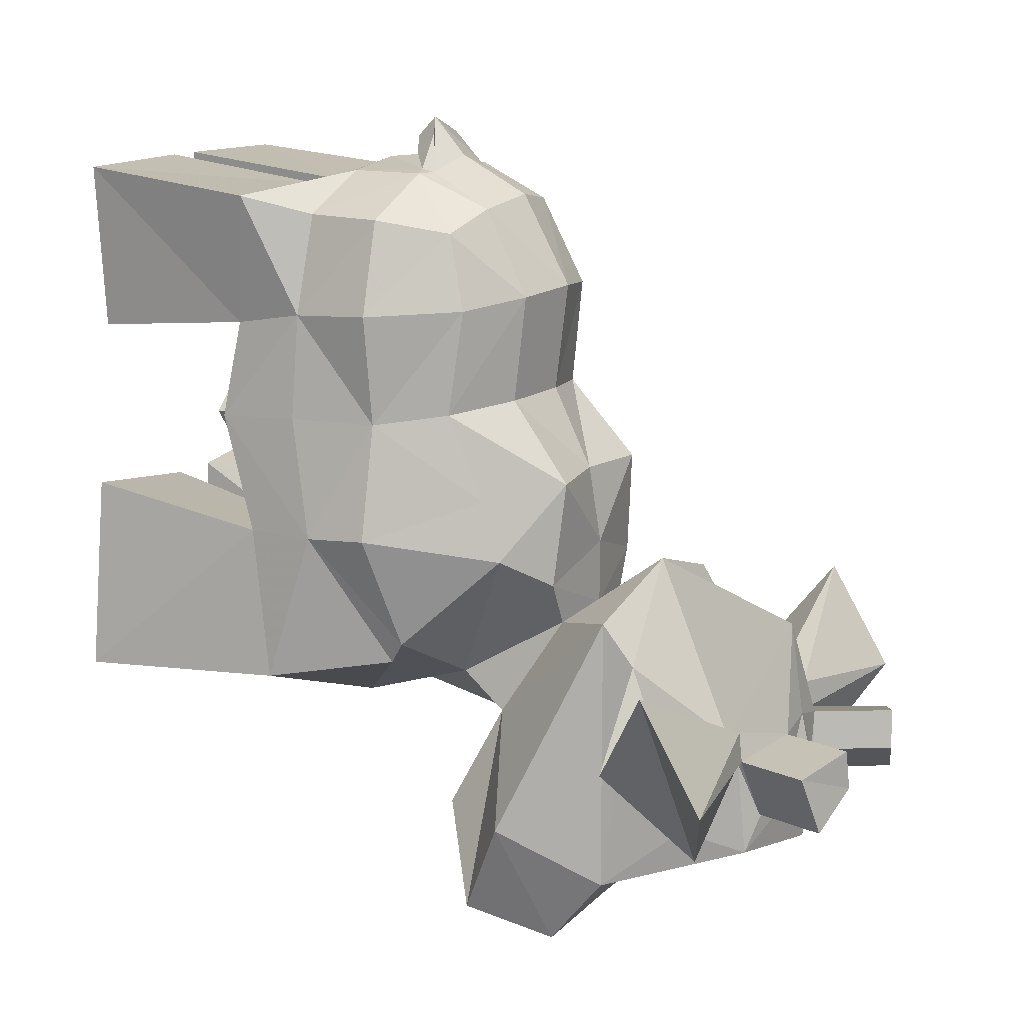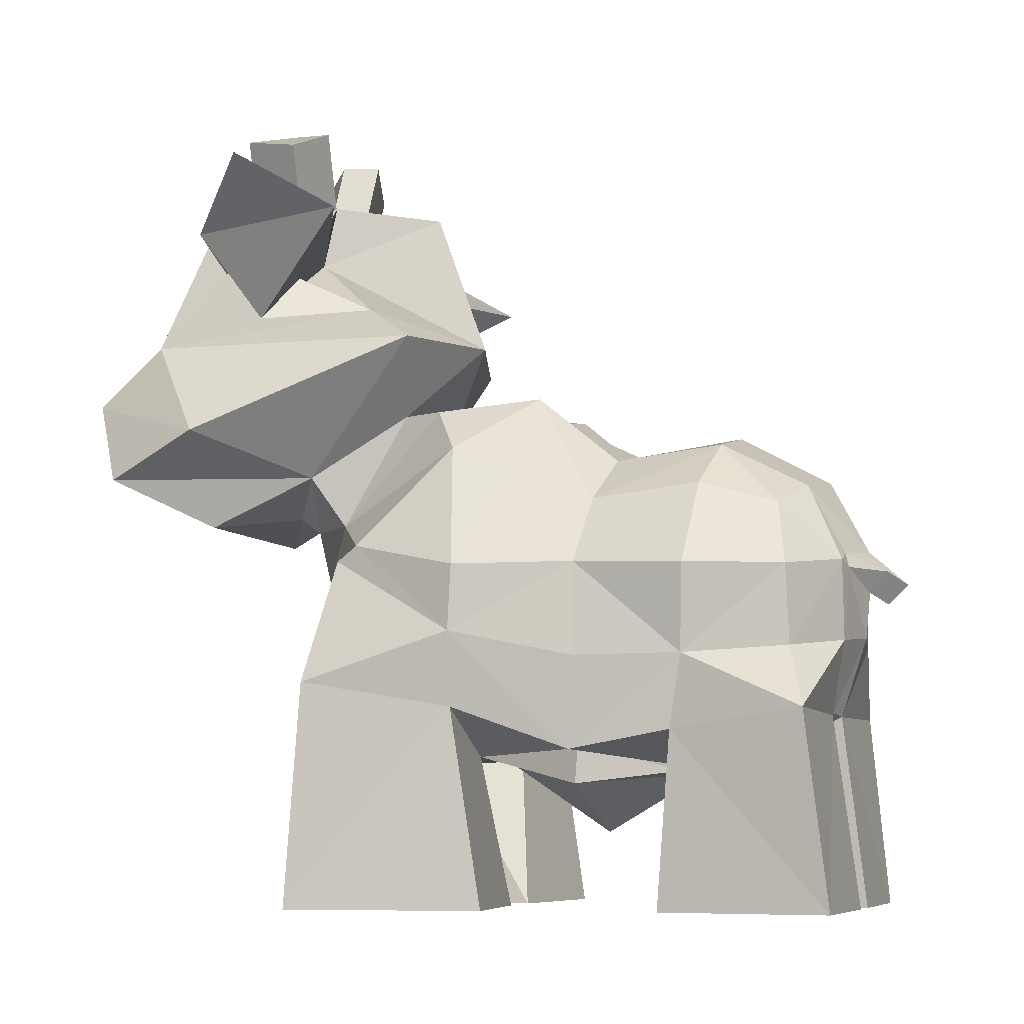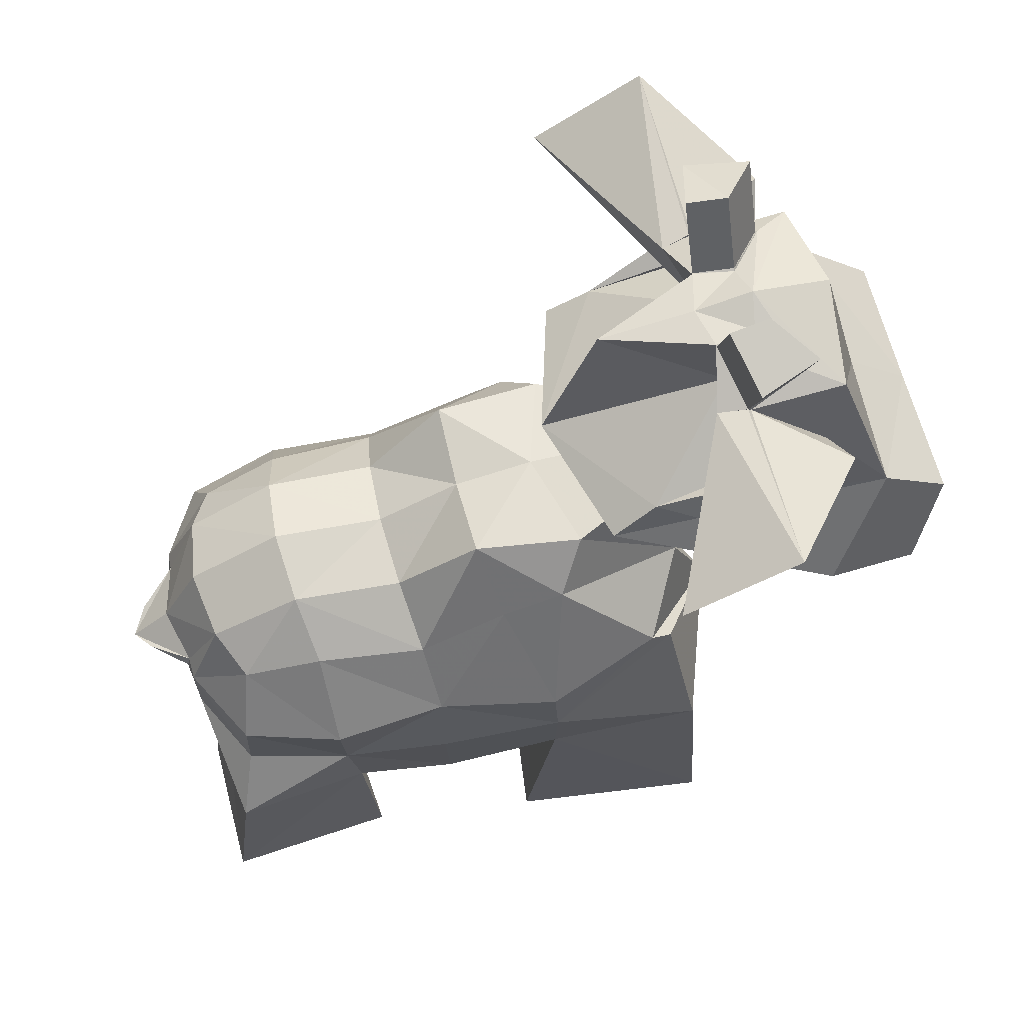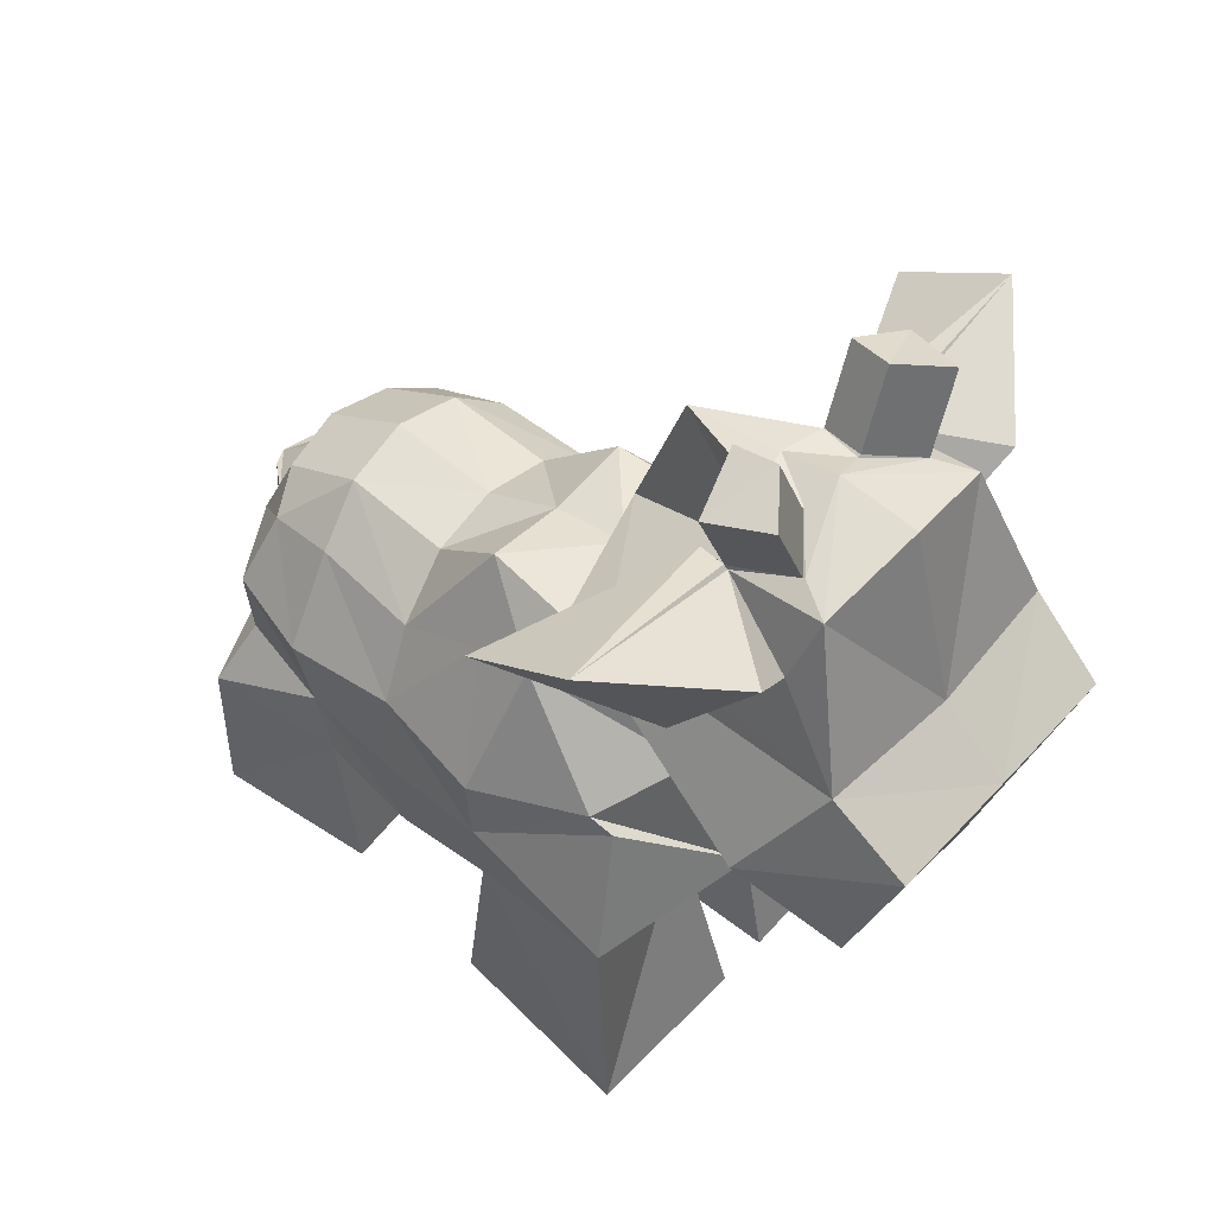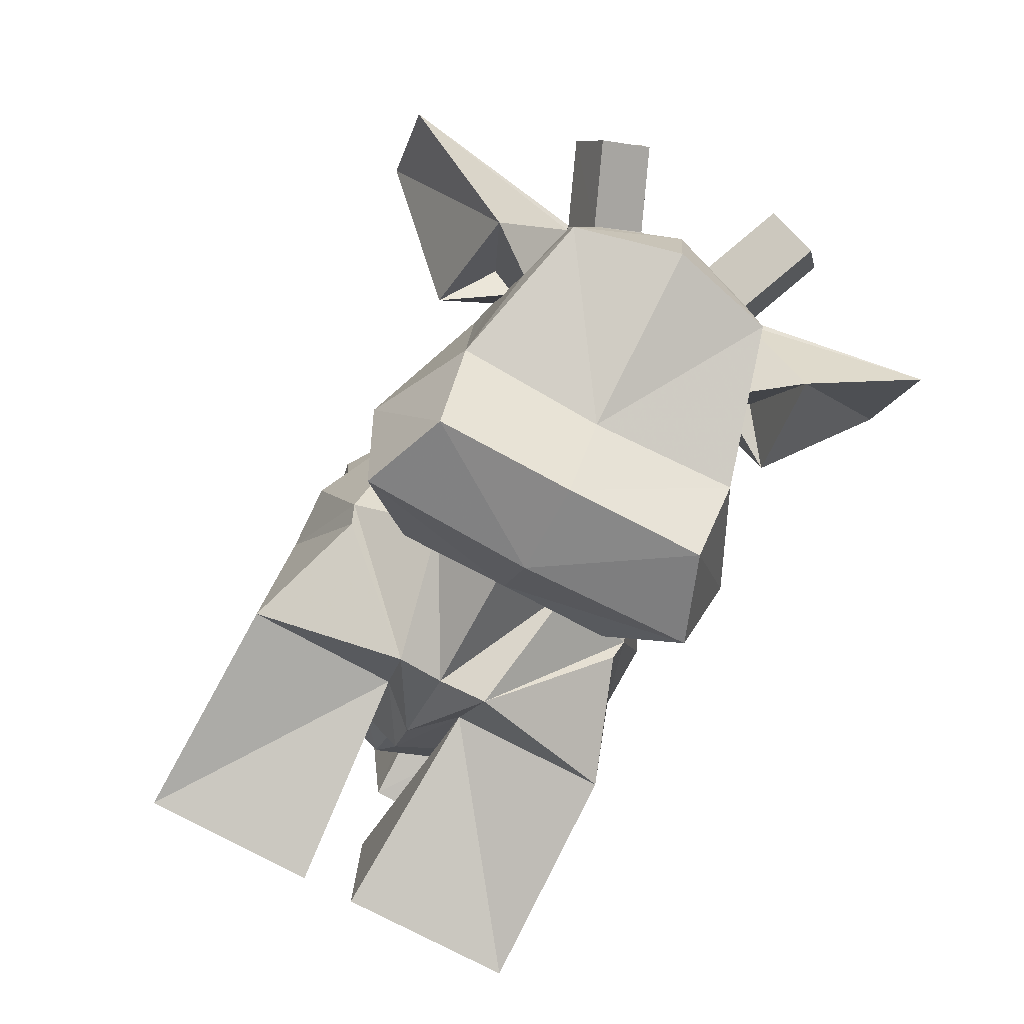
<metadata>
{"format":"obj","ext":"obj","renderer":"f3d","projection":"perspective","resolution":1024,"background":"white","views":[{"elev":13.5,"azim":116.9,"up":"+Z"},{"elev":-7.3,"azim":-71.5,"up":"+Y"},{"elev":63.3,"azim":75.9,"up":"+Y"},{"elev":51.0,"azim":130.6,"up":"+Y"},{"elev":-79.3,"azim":152.4,"up":"+Z"}]}
</metadata>
<code>
v 0.4136 -0.2853 -0.141
v 0.4136 -0.2853 -0.141
v 0.3823 -0.3507 0.9237
v 0.3823 -0.3507 0.9237
v 0.2734 0.2205 0.1475
v 0.2303 0.0805 0.8482
v 0.3577 -0.04288 0.4424
v 0.3511 -0.4294 0.4296
v 0.3326 0.008481 -0.0508
v 0.3139 -0.05611 0.8786
v 0.2731 0.09747 0.461
v 0.1456 -0.4393 0.1683
v 0.1456 -0.4393 0.1683
v 0.1456 -0.4393 0.1683
v 0.09981 -0.2045 -0.2475
v 0.08727 -0.3068 -0.06909
v 0.08727 -0.3068 -0.06909
v 0.07326 -0.4692 0.6655
v 0.07326 -0.4692 0.6655
v 0.07326 -0.4692 0.6655
v 0.2696 -0.4194 0.4253
v 0.2696 -0.4194 0.4253
v 0.404 -0.1836 0.1837
v 0.3835 -0.3407 0.1827
v 0.3835 -0.3407 0.1827
v 0.3455 -0.2355 0.6664
v 0.3368 -0.3905 0.6399
v 0.3368 -0.3905 0.6399
v 0.14 -0.2034 0.9651
v 0.05248 -0.3555 0.9209
v 0.05248 -0.3555 0.9209
v 0.1746 0.3334 0.3129
v 0.1976 0.3136 0.08822
v 0.1572 0.07363 -0.1484
v 0.3203 -0.02299 -0.09771
v 0.1434 0.2189 0.7092
v 0.1374 0.123 0.8943
v 0.2968 -0.222 0.8819
v 0.2565 0.1249 0.6867
v 0.3758 -0.05231 0.6786
v 0.4076 -0.04501 0.1927
v 0.2692 0.177 0.2766
v 0.3717 -0.2377 0.442
v 0.1476 0.1935 0.4811
v 0.1523 0.315 -0.005036
v 0.1523 0.315 -0.005036
v 0.1523 0.315 -0.005036
v 0.1865 0.1825 -0.2188
v 0.1865 0.1825 -0.2188
v 0.2807 0.472 0.04388
v 0.2807 0.472 0.04388
v 0.3945 0.2709 -0.4199
v 0.2917 0.4769 -0.5447
v 0.2118 0.7788 -0.442
v 0.2258 0.07503 -0.4379
v 0.3455 0.1749 -0.6296
v 0.2781 0.3524 -0.6962
v 0.4241 -0.7591 -0.1714
v 0.3539 -0.7591 0.9668
v 0.058 -0.7591 0.2082
v 0.05705 -0.7591 -0.1787
v 0.07283 -0.7591 0.6306
v 0.3724 -0.7591 0.2464
v 0.3232 -0.7591 0.6069
v 0.03966 -0.7591 0.971
v 0.2534 0.6478 -0.4042
v 0.2534 0.6478 -0.4042
v 0.09157 0.6872 -0.234
v 0.09157 0.6872 -0.234
v 0.2678 0.5369 -0.04649
v 0.2678 0.5369 -0.04649
v 0.2678 0.5369 -0.04649
v 0.3449 0.7181 -0.4261
v 0.586 0.8251 -0.2332
v 0.5804 0.6894 -0.004175
v 0.3767 0.5105 -0.2601
v 0 -0.2189 -0.2043
v 0 -0.2189 -0.2043
v 0 0.4677 -0.5618
v 0 0.3492 -0.6961
v 0 0.08025 -0.276
v 0 0.08025 -0.276
v 0 0.1146 -0.3215
v 0 0.1146 -0.3215
v 0 0.1146 -0.3215
v 0 0.07766 -0.448
v 0 0.1656 -0.6402
v 0 0.8325 -0.4665
v 0 0.8522 -0.3046
v 0 0.8522 -0.3046
v 0 -0.4539 0.009756
v 0 -0.4539 0.009756
v 0 -0.4539 0.009756
v 0 -0.3904 -0.05944
v 0 -0.3904 -0.05944
v 0 0.3349 0.1498
v 0 0.3349 0.1498
v 0 0.3339 0.00809
v 0 0.3339 0.00809
v 0 0.3339 0.00809
v 0 0.4874 0.1264
v 0 0.7956 0.01514
v 0 0.8242 -0.1851
v 0 -0.4358 0.7255
v 0 -0.4358 0.7255
v 0 -0.4358 0.7255
v 0 -0.6002 0.4167
v 0 0.3068 0.3154
v 0 0.3068 0.3154
v 0 0.2219 0.4889
v 0 0.2219 0.4889
v 0 -0.3457 0.9105
v 0 -0.3457 0.9105
v 0 -0.1916 0.9863
v 0 -0.1916 0.9863
v 0 0.2512 0.7206
v 0 0.2512 0.7206
v 0 0.1443 0.9157
v 0 0.1443 0.9157
v 0.1537 0.9793 -0.2002
v 0.236 0.953 -0.3596
v 0.1427 0.984 -0.2844
v 0.2771 0.9257 -0.2333
v 0.08829 0.8212 -0.2061
v 0.08519 0.823 -0.2055
v 0.08519 0.823 -0.2055
v 0.1705 0.7938 -0.3661
v 0.1695 0.7964 -0.3702
v 0.1695 0.7964 -0.3702
v 0.07154 0.8228 -0.29
v 0.07154 0.8228 -0.29
v 0.07154 0.8228 -0.29
v 0.07714 0.826 -0.2906
v 0.2102 0.7582 -0.246
v 0.2102 0.7582 -0.246
v 0.2102 0.7582 -0.246
v 0.2112 0.7654 -0.2395
v 0.1997 0.7557 -0.1794
v 0.1997 0.7557 -0.1794
v 0.1997 0.7557 -0.1794
v 0.2126 0.7675 -0.2386
v 0.2126 0.7675 -0.2386
v 0.1051 -0.4417 0.2098
v 0.113 -0.4703 0.6122
v 0.2717 -0.4986 0.4197
v 0 -0.4411 0.1886
v 0 -0.4747 0.633
v 0.1564 -0.03589 0.9658
v 0.1157 -0.02081 0.9664
v 0.1159 -0.04919 0.9724
v 0 -0.007478 0.996
v 0 -0.007478 0.996
v 0 -0.03567 1.002
v 0 -0.03567 1.002
v 0.05083 -0.05504 1.044
v 0.05093 -0.09689 1.002
v 0 -0.07935 1.078
v 0 -0.07935 1.078
v 0 -0.1205 1.035
v 0 -0.1205 1.035
v -0.4136 -0.2853 -0.141
v -0.4136 -0.2853 -0.141
v -0.3823 -0.3507 0.9237
v -0.3823 -0.3507 0.9237
v -0.2734 0.2205 0.1475
v -0.2303 0.0805 0.8482
v -0.3577 -0.04288 0.4424
v -0.3511 -0.4294 0.4296
v -0.3326 0.008481 -0.0508
v -0.3139 -0.05611 0.8786
v -0.2731 0.09747 0.461
v -0.1456 -0.4393 0.1683
v -0.1456 -0.4393 0.1683
v -0.1456 -0.4393 0.1683
v -0.09981 -0.2045 -0.2475
v -0.08727 -0.3068 -0.06909
v -0.08727 -0.3068 -0.06909
v -0.07326 -0.4692 0.6655
v -0.07326 -0.4692 0.6655
v -0.07326 -0.4692 0.6655
v -0.2696 -0.4194 0.4253
v -0.2696 -0.4194 0.4253
v -0.404 -0.1836 0.1837
v -0.3835 -0.3407 0.1827
v -0.3835 -0.3407 0.1827
v -0.3455 -0.2355 0.6664
v -0.3368 -0.3905 0.6399
v -0.3368 -0.3905 0.6399
v -0.14 -0.2034 0.9651
v -0.05248 -0.3555 0.9209
v -0.05248 -0.3555 0.9209
v -0.1746 0.3334 0.3129
v -0.1976 0.3136 0.08822
v -0.1572 0.07363 -0.1484
v -0.3203 -0.02299 -0.09771
v -0.1434 0.2189 0.7092
v -0.1374 0.123 0.8943
v -0.2968 -0.222 0.8819
v -0.2565 0.1249 0.6867
v -0.3758 -0.05231 0.6786
v -0.4076 -0.04501 0.1927
v -0.2692 0.177 0.2766
v -0.3717 -0.2377 0.442
v -0.1476 0.1935 0.4811
v -0.1523 0.315 -0.005036
v -0.1523 0.315 -0.005036
v -0.1523 0.315 -0.005036
v -0.1865 0.1825 -0.2188
v -0.1865 0.1825 -0.2188
v -0.2807 0.472 0.04388
v -0.2807 0.472 0.04388
v -0.3945 0.2709 -0.4199
v -0.2917 0.4769 -0.5447
v -0.2118 0.7788 -0.442
v -0.2258 0.07503 -0.4379
v -0.3455 0.1749 -0.6296
v -0.2781 0.3524 -0.6962
v -0.4241 -0.7591 -0.1714
v -0.3539 -0.7591 0.9668
v -0.058 -0.7591 0.2082
v -0.05705 -0.7591 -0.1787
v -0.07283 -0.7591 0.6306
v -0.3724 -0.7591 0.2464
v -0.3232 -0.7591 0.6069
v -0.03966 -0.7591 0.971
v -0.2534 0.6478 -0.4042
v -0.2534 0.6478 -0.4042
v -0.09157 0.6872 -0.234
v -0.09157 0.6872 -0.234
v -0.2678 0.5369 -0.04649
v -0.2678 0.5369 -0.04649
v -0.2678 0.5369 -0.04649
v -0.3449 0.7181 -0.4261
v -0.586 0.8251 -0.2332
v -0.5804 0.6894 -0.004175
v -0.3767 0.5105 -0.2601
v -0.1537 0.9793 -0.2002
v -0.236 0.953 -0.3596
v -0.1427 0.984 -0.2844
v -0.2771 0.9257 -0.2333
v -0.08829 0.8212 -0.2061
v -0.08519 0.823 -0.2055
v -0.08519 0.823 -0.2055
v -0.1705 0.7938 -0.3661
v -0.1695 0.7964 -0.3702
v -0.1695 0.7964 -0.3702
v -0.07154 0.8228 -0.29
v -0.07154 0.8228 -0.29
v -0.07154 0.8228 -0.29
v -0.07714 0.826 -0.2906
v -0.2102 0.7582 -0.246
v -0.2102 0.7582 -0.246
v -0.2102 0.7582 -0.246
v -0.2112 0.7654 -0.2395
v -0.1997 0.7557 -0.1794
v -0.1997 0.7557 -0.1794
v -0.1997 0.7557 -0.1794
v -0.2126 0.7675 -0.2386
v -0.2126 0.7675 -0.2386
v -0.1051 -0.4417 0.2098
v -0.113 -0.4703 0.6122
v -0.2717 -0.4986 0.4197
v -0.1564 -0.03589 0.9658
v -0.1157 -0.02081 0.9664
v -0.1159 -0.04919 0.9724
v -0.05083 -0.05504 1.044
v -0.05093 -0.09689 1.002
f 8 21 13
f 13 25 8
f 8 27 20
f 20 21 8
f 2 16 15
f 15 35 2
f 9 35 15
f 15 34 9
f 4 38 29
f 29 30 4
f 2 35 23
f 23 25 2
f 8 25 23
f 23 43 8
f 7 43 23
f 23 41 7
f 9 41 23
f 23 35 9
f 4 27 26
f 26 38 4
f 10 38 26
f 26 40 10
f 7 40 26
f 26 43 7
f 8 43 26
f 26 27 8
f 5 33 32
f 32 42 5
f 11 42 32
f 32 44 11
f 6 39 36
f 36 37 6
f 11 44 36
f 36 39 11
f 7 41 42
f 42 11 7
f 40 39 6
f 6 10 40
f 34 33 5
f 5 9 34
f 39 40 7
f 7 11 39
f 41 9 5
f 5 42 41
f 34 48 45
f 45 33 34
f 49 52 51
f 51 46 49
f 49 55 56
f 56 52 49
f 52 56 57
f 57 53 52
f 58 63 60
f 60 61 58
f 59 65 62
f 62 64 59
f 28 3 59
f 59 64 28
f 31 19 62
f 62 65 31
f 28 64 62
f 62 19 28
f 31 65 59
f 59 3 31
f 24 63 58
f 58 1 24
f 17 1 58
f 58 61 17
f 12 60 63
f 63 24 12
f 17 61 60
f 60 12 17
f 53 67 71
f 53 71 51
f 53 51 52
f 68 72 76
f 76 75 68
f 72 66 73
f 73 76 72
f 73 74 75
f 75 76 73
f 97 108 32
f 32 33 97
f 110 117 36
f 36 44 110
f 117 118 37
f 37 36 117
f 93 95 16
f 16 13 93
f 113 105 20
f 20 30 113
f 108 110 44
f 44 32 108
f 99 97 33
f 33 45 99
f 101 100 47
f 47 50 101
f 79 88 54
f 54 53 79
f 80 79 53
f 53 57 80
f 115 113 30
f 30 29 115
f 95 78 15
f 15 16 95
f 78 81 34
f 34 15 78
f 81 84 48
f 48 34 81
f 85 86 55
f 55 49 85
f 86 87 56
f 56 55 86
f 87 80 57
f 57 56 87
f 101 50 70
f 101 70 69
f 101 69 102
f 53 54 67
f 123 121 122
f 122 120 123
f 134 128 127
f 127 137 134
f 137 124 126
f 126 138 137
f 128 131 133
f 133 127 128
f 131 126 124
f 124 133 131
f 134 137 138
f 138 142 134
f 136 141 74
f 136 74 73
f 136 73 66
f 140 68 75
f 140 75 74
f 140 74 141
f 125 103 102
f 125 102 69
f 125 69 139
f 89 132 129
f 89 129 54
f 89 54 88
f 103 125 130
f 130 90 103
f 54 129 135
f 135 67 54
f 127 121 123
f 123 137 127
f 133 122 121
f 121 127 133
f 124 120 122
f 122 133 124
f 137 123 120
f 120 124 137
f 22 18 144
f 144 145 22
f 18 104 147
f 147 144 18
f 92 14 143
f 143 146 92
f 14 22 145
f 145 143 14
f 147 107 145
f 145 144 147
f 107 146 143
f 143 145 107
f 148 149 150
f 148 150 29
f 148 29 38
f 148 38 10
f 148 10 6
f 148 6 37
f 148 37 149
f 152 149 37
f 37 118 152
f 115 29 150
f 150 154 115
f 150 149 155
f 155 156 150
f 149 152 158
f 158 155 149
f 154 150 156
f 156 160 154
f 155 158 160
f 160 156 155
f 168 184 174
f 174 181 168
f 168 181 178
f 178 187 168
f 162 195 175
f 175 176 162
f 169 194 175
f 175 195 169
f 163 191 189
f 189 198 163
f 162 184 183
f 183 195 162
f 168 203 183
f 183 184 168
f 167 201 183
f 183 203 167
f 169 195 183
f 183 201 169
f 163 198 186
f 186 187 163
f 170 200 186
f 186 198 170
f 167 203 186
f 186 200 167
f 168 187 186
f 186 203 168
f 165 202 192
f 192 193 165
f 171 204 192
f 192 202 171
f 166 197 196
f 196 199 166
f 171 199 196
f 196 204 171
f 167 171 202
f 202 201 167
f 200 170 166
f 166 199 200
f 194 169 165
f 165 193 194
f 199 171 167
f 167 200 199
f 201 202 165
f 165 169 201
f 194 193 207
f 207 209 194
f 208 206 211
f 211 212 208
f 208 212 216
f 216 215 208
f 212 213 217
f 217 216 212
f 218 221 220
f 220 223 218
f 219 224 222
f 222 225 219
f 188 224 219
f 219 164 188
f 190 225 222
f 222 180 190
f 188 180 222
f 222 224 188
f 190 164 219
f 219 225 190
f 185 161 218
f 218 223 185
f 177 221 218
f 218 161 177
f 173 185 223
f 223 220 173
f 177 173 220
f 220 221 177
f 213 212 211
f 213 211 232
f 213 232 227
f 228 235 236
f 236 230 228
f 230 236 233
f 233 226 230
f 233 236 235
f 235 234 233
f 96 193 192
f 192 109 96
f 111 204 196
f 196 116 111
f 116 196 197
f 197 119 116
f 91 174 176
f 176 94 91
f 112 191 178
f 178 106 112
f 109 192 204
f 204 111 109
f 98 207 193
f 193 96 98
f 101 210 205
f 205 100 101
f 79 213 214
f 214 88 79
f 80 217 213
f 213 79 80
f 114 189 191
f 191 112 114
f 94 176 175
f 175 77 94
f 77 175 194
f 194 82 77
f 82 194 209
f 209 83 82
f 85 208 215
f 215 86 85
f 86 215 216
f 216 87 86
f 87 216 217
f 217 80 87
f 101 102 229
f 101 229 231
f 101 231 210
f 213 227 214
f 240 237 239
f 239 238 240
f 252 254 244
f 244 245 252
f 254 256 242
f 242 241 254
f 245 244 250
f 250 248 245
f 248 250 241
f 241 242 248
f 252 259 256
f 256 254 252
f 253 226 233
f 253 233 234
f 253 234 258
f 255 258 234
f 255 234 235
f 255 235 228
f 243 257 229
f 243 229 102
f 243 102 103
f 89 88 214
f 89 214 246
f 89 246 247
f 103 90 249
f 249 243 103
f 214 227 251
f 251 246 214
f 244 254 240
f 240 238 244
f 250 244 238
f 238 239 250
f 241 250 239
f 239 237 241
f 254 241 237
f 237 240 254
f 182 262 261
f 261 179 182
f 179 261 147
f 147 104 179
f 92 146 260
f 260 172 92
f 172 260 262
f 262 182 172
f 147 261 262
f 262 107 147
f 107 262 260
f 260 146 107
f 263 265 264
f 263 170 198
f 263 198 189
f 263 189 265
f 263 264 197
f 263 197 166
f 263 166 170
f 151 119 197
f 197 264 151
f 114 153 265
f 265 189 114
f 265 267 266
f 266 264 265
f 264 266 157
f 157 151 264
f 153 159 267
f 267 265 153
f 266 267 159
f 159 157 266

</code>
